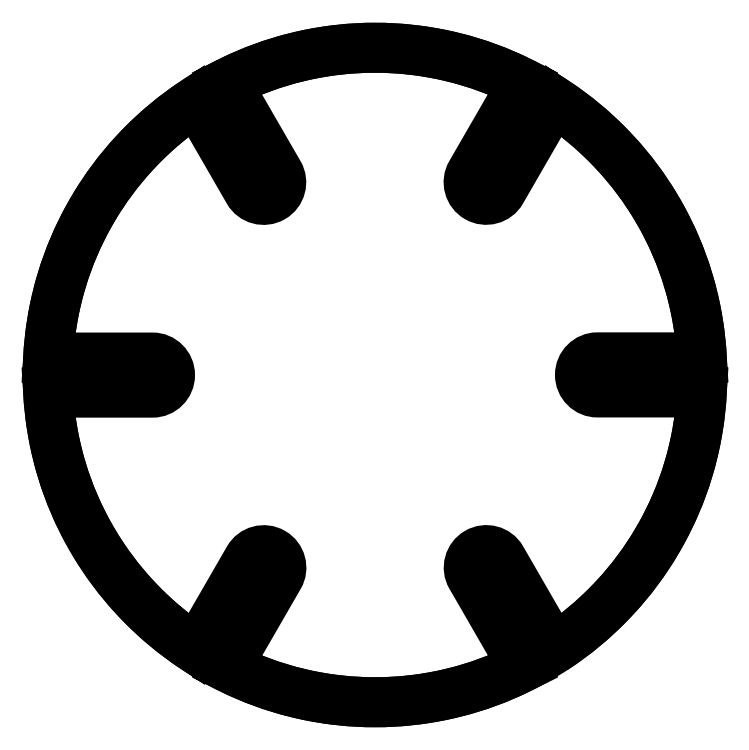
<metadata>
{"format":"dxf","ext":"dxf","renderer":"ezdxf+matplotlib","layout":"modelspace","background":"white","min_lineweight":24,"dpi":150}
</metadata>
<code>
0
SECTION
2
ENTITIES
0
LWPOLYLINE
8
0
90
24
70
1
43
0
10
20.47
20
-31.42
42
0.2394
10
37.45
20
-2
10
25.5
20
-2
42
-1
10
25.5
20
2.02
10
37.45
20
2.02
42
0.2394
10
20.46
20
31.43
10
14.48
20
21.08
42
-1
10
11
20
23.09
10
16.97
20
33.44
42
0.2394
10
-16.99
20
33.43
10
-11.02
20
23.08
42
-1
10
-14.5
20
21.07
10
-20.47
20
31.42
42
0.2394
10
-37.45
20
2
10
-25.5
20
2
42
-1
10
-25.5
20
-2.02
10
-37.45
20
-2.02
42
0.2394
10
-20.46
20
-31.43
10
-14.48
20
-21.08
42
-1
10
-11
20
-23.09
10
-16.97
20
-33.44
42
0.2394
10
16.99
20
-33.43
10
11.02
20
-23.08
42
-1
10
14.5
20
-21.07
0
CIRCLE
8
0
10
0
20
0
30
0
40
37.5
210
0
220
0
230
1
0
ENDSEC
0
EOF

</code>
